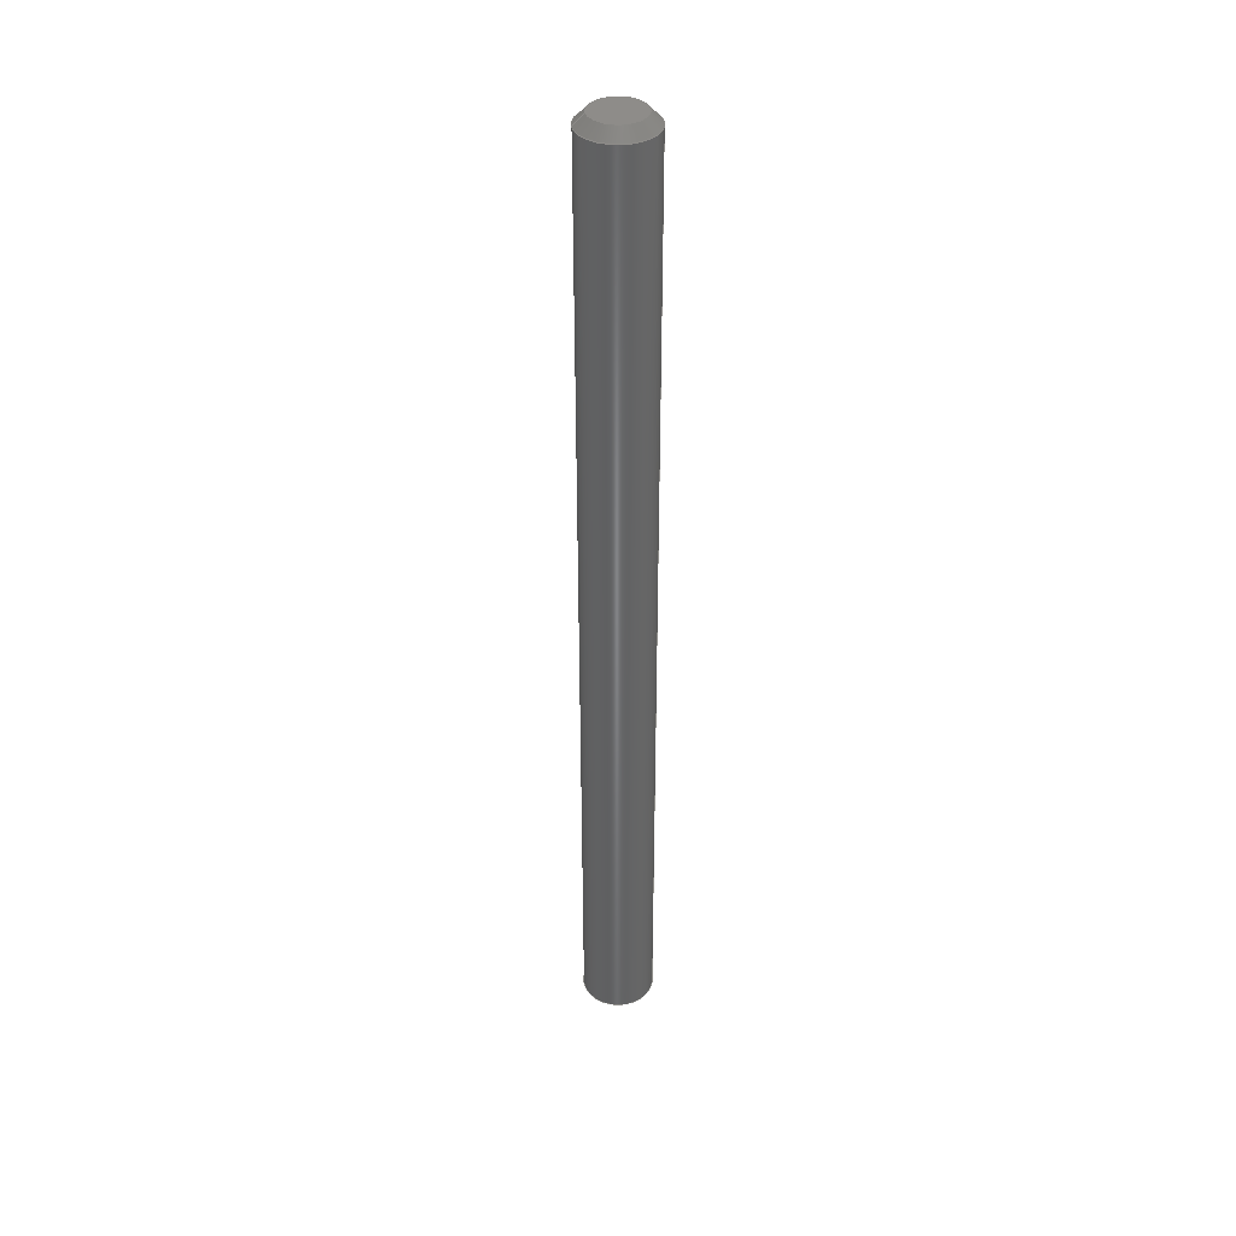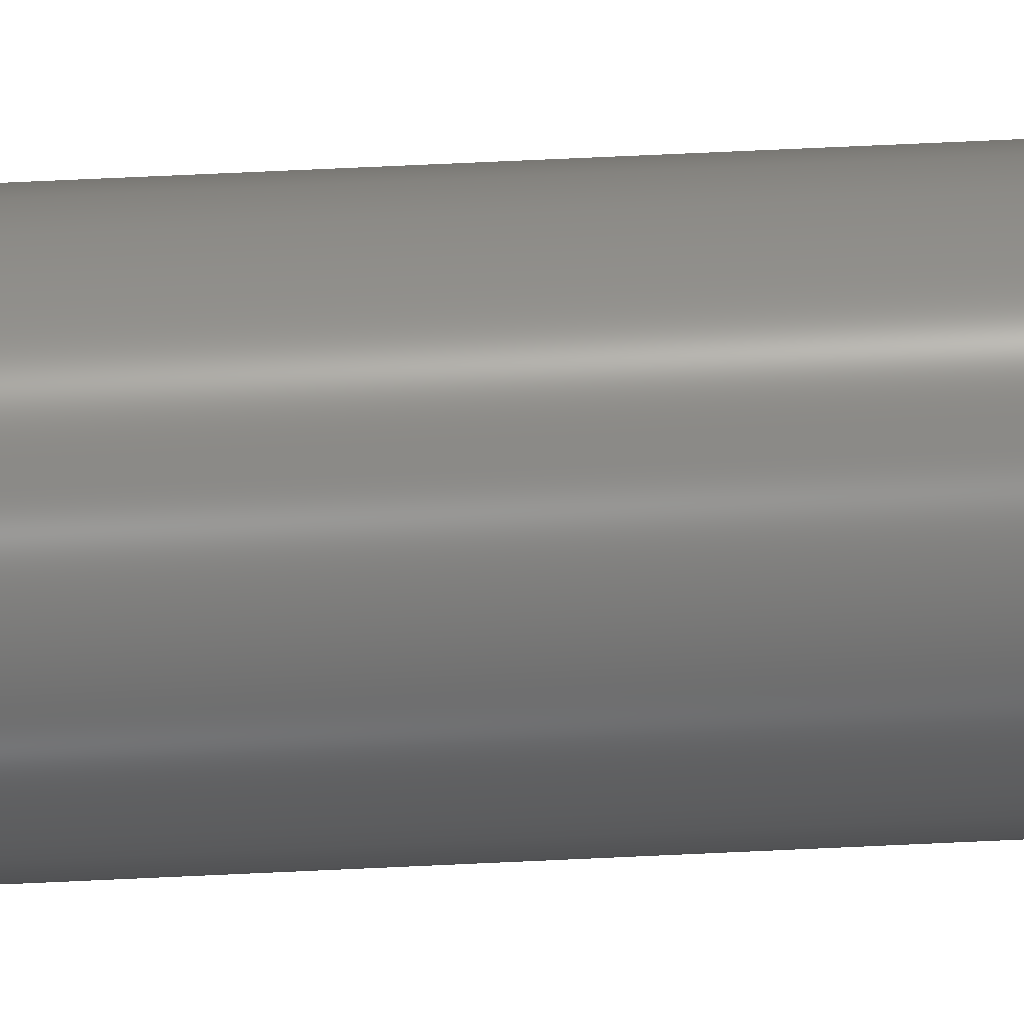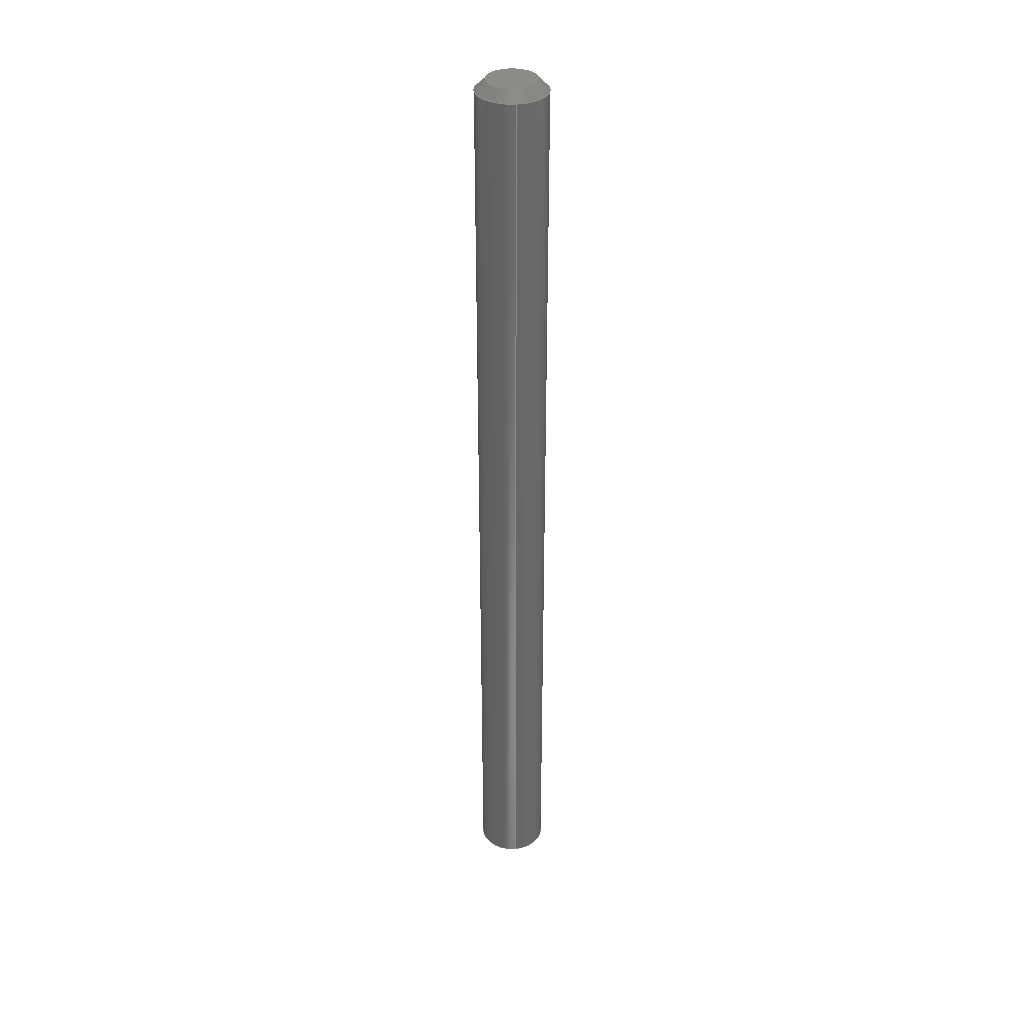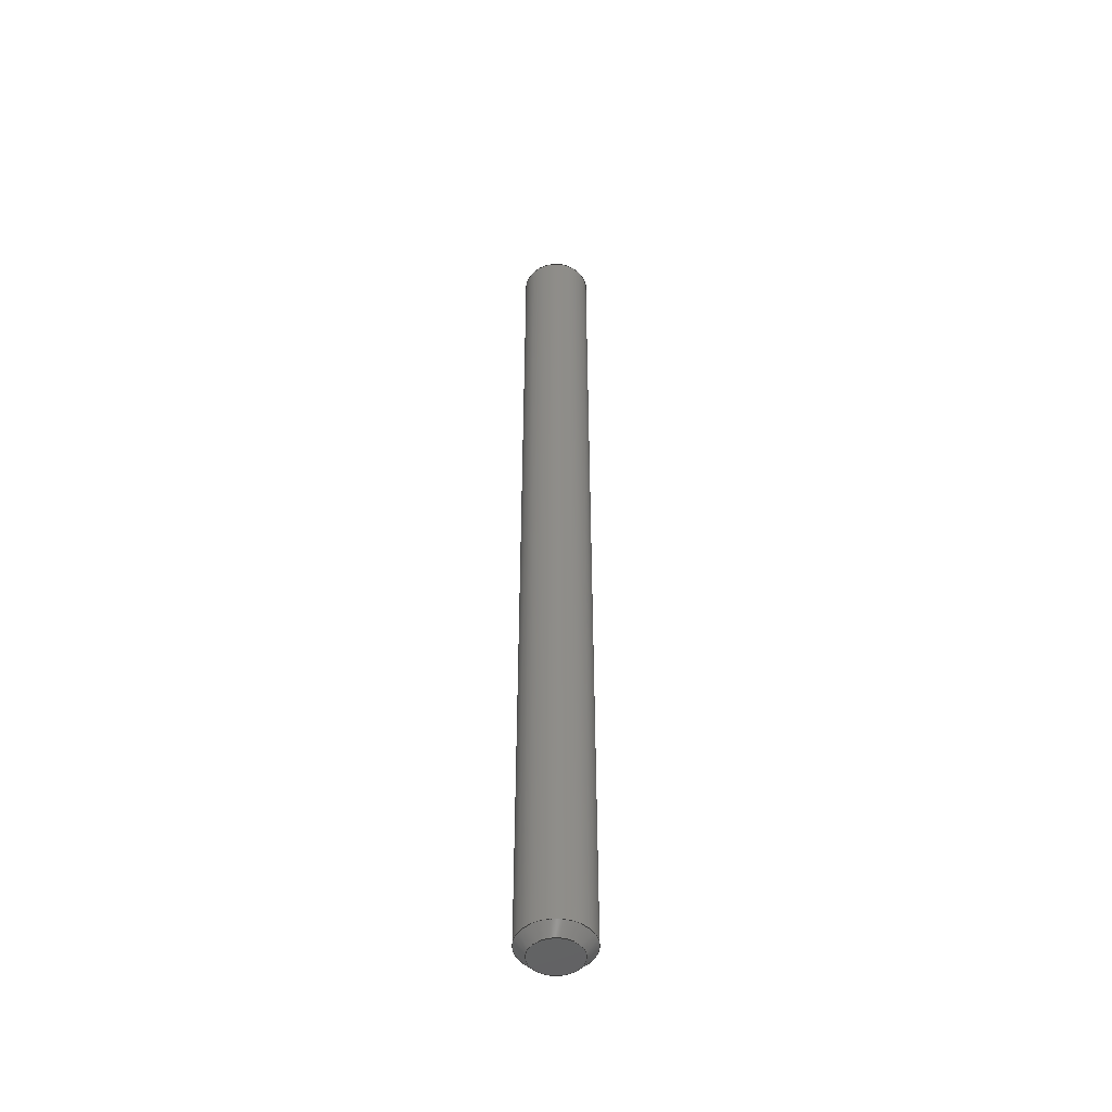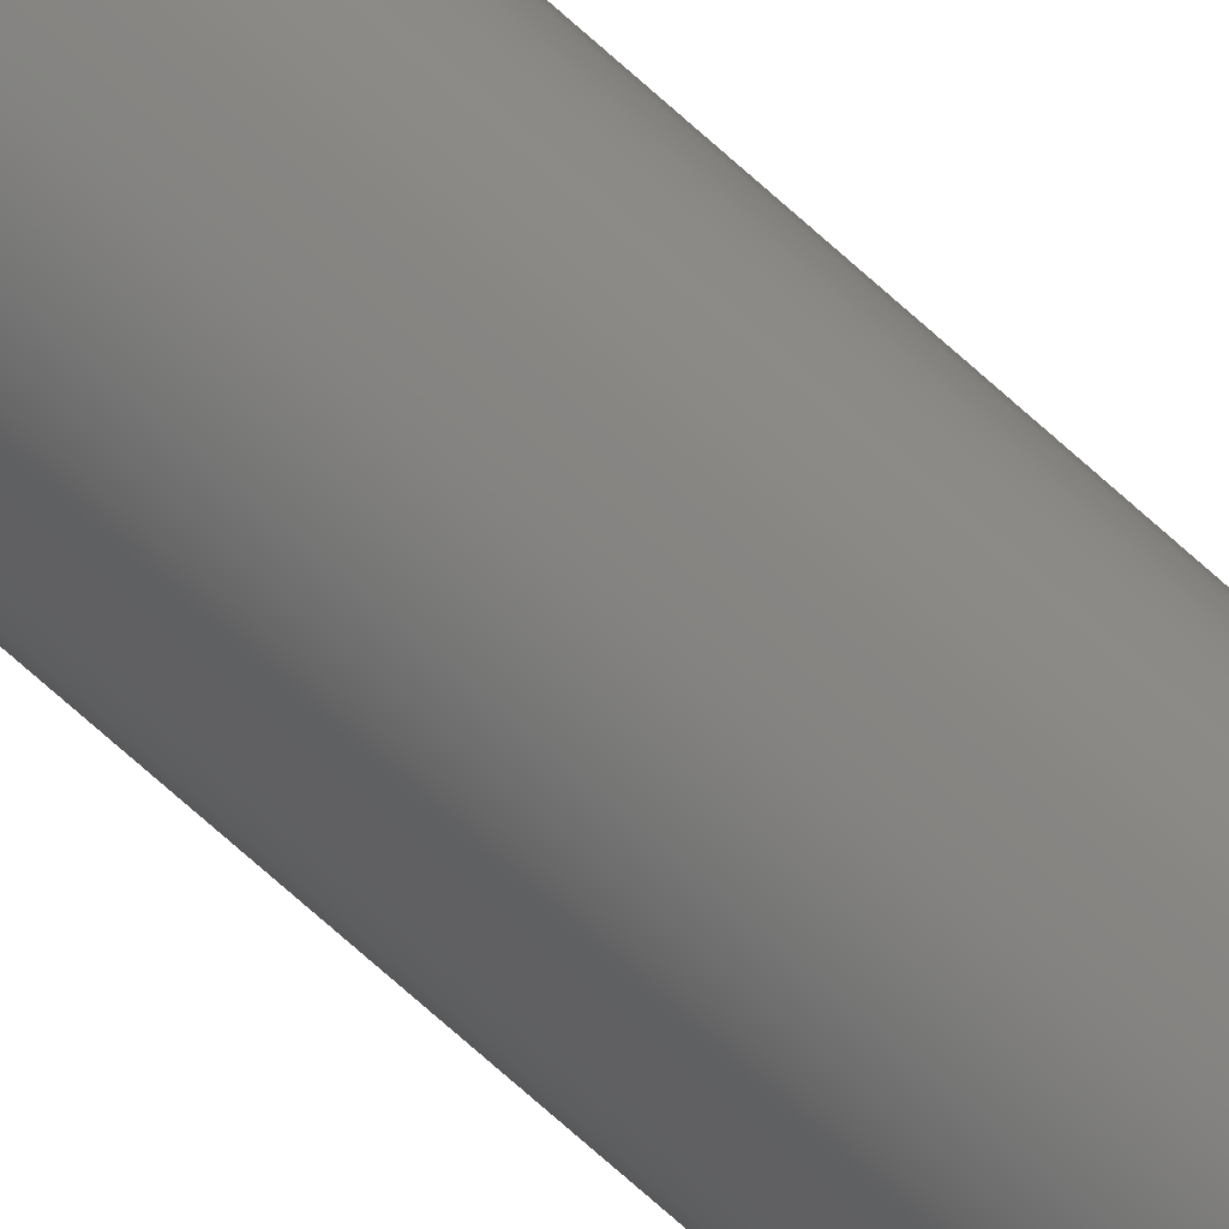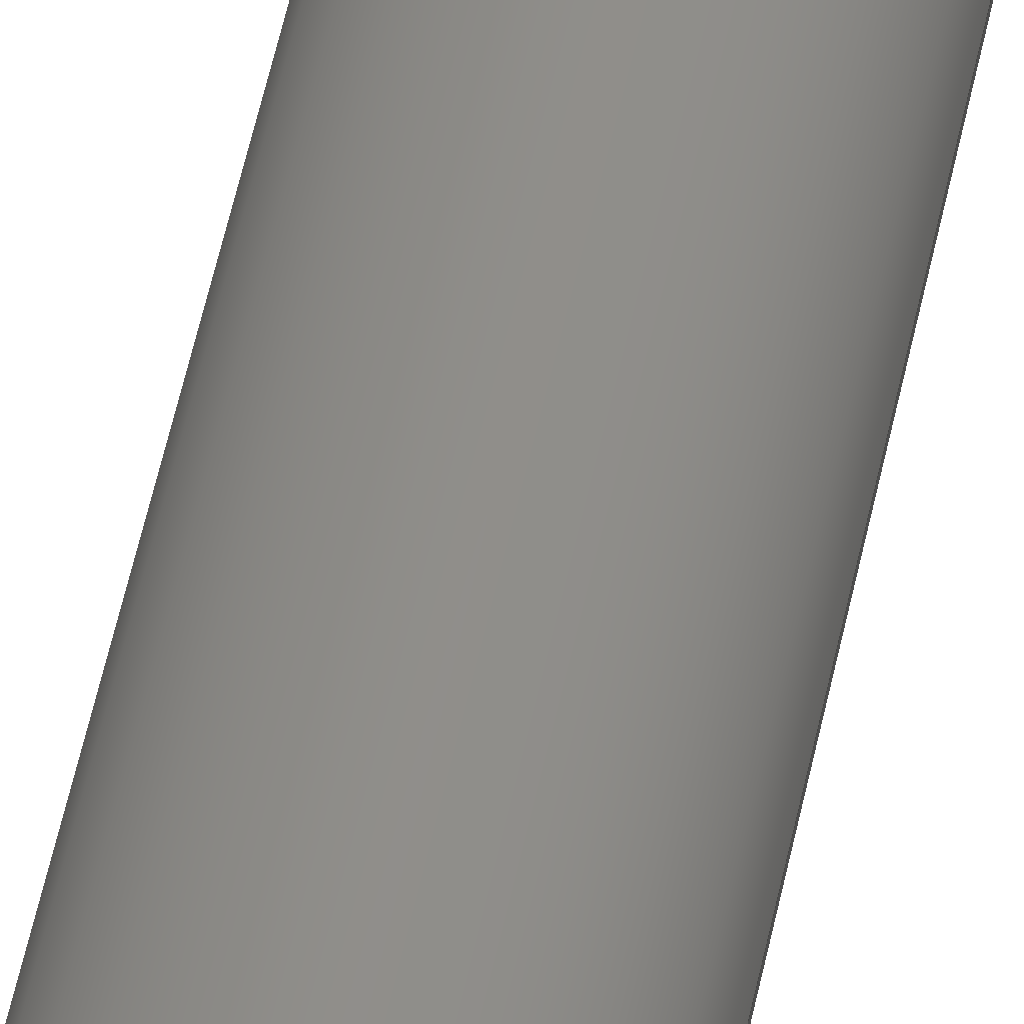
<metadata>
{"format":"step","ext":"step","renderer":"f3d","projection":"perspective","resolution":1024,"background":"white","views":[{"elev":38.4,"azim":172.0,"up":"+Z"},{"elev":53.3,"azim":86.9,"up":"+Y"},{"elev":34.9,"azim":-96.4,"up":"+Z"},{"elev":-48.6,"azim":123.8,"up":"+Z"},{"elev":-73.7,"azim":48.3,"up":"+Y"},{"elev":43.8,"azim":-169.9,"up":"+Y"}]}
</metadata>
<code>
ISO-10303-21;
DATA;
#1=MECHANICAL_DESIGN_GEOMETRIC_PRESENTATION_REPRESENTATION('',(#4),#173);
#2=SHAPE_REPRESENTATION_RELATIONSHIP('SRR','None',#183,#3);
#3=ADVANCED_BREP_SHAPE_REPRESENTATION('',(#5),#172);
#4=STYLED_ITEM('',(#192),#5);
#5=MANIFOLD_SOLID_BREP('NONE',#81);
#6=PLANE('',#112);
#7=PLANE('',#113);
#8=CONICAL_SURFACE('',#106,0.03937,0.7854);
#9=CONICAL_SURFACE('',#109,0.03937,0.7854);
#10=FACE_OUTER_BOUND('',#15,.T.);
#11=FACE_OUTER_BOUND('',#16,.T.);
#12=FACE_OUTER_BOUND('',#17,.T.);
#13=FACE_OUTER_BOUND('',#18,.T.);
#14=FACE_OUTER_BOUND('',#19,.T.);
#15=EDGE_LOOP('',(#53,#54,#55,#56,#57,#58));
#16=EDGE_LOOP('',(#59,#60,#61,#62,#63,#64));
#17=EDGE_LOOP('',(#65,#66,#67,#68,#69,#70));
#18=EDGE_LOOP('',(#71,#72));
#19=EDGE_LOOP('',(#73,#74));
#20=LINE('',#151,#23);
#21=LINE('',#158,#24);
#22=LINE('',#164,#25);
#23=VECTOR('',#120,0.03937);
#24=VECTOR('',#129,0.03937);
#25=VECTOR('',#136,0.03937);
#26=CIRCLE('',#102,0.03937);
#27=CIRCLE('',#103,0.03937);
#28=CIRCLE('',#104,0.03937);
#29=CIRCLE('',#105,0.03937);
#30=CIRCLE('',#107,0.02756);
#31=CIRCLE('',#108,0.02756);
#32=CIRCLE('',#110,0.02756);
#33=CIRCLE('',#111,0.02756);
#34=VERTEX_POINT('',#147);
#35=VERTEX_POINT('',#148);
#36=VERTEX_POINT('',#150);
#37=VERTEX_POINT('',#152);
#38=VERTEX_POINT('',#157);
#39=VERTEX_POINT('',#159);
#40=VERTEX_POINT('',#163);
#41=VERTEX_POINT('',#165);
#42=EDGE_CURVE('',#34,#35,#26,.T.);
#43=EDGE_CURVE('',#35,#36,#20,.T.);
#44=EDGE_CURVE('',#36,#37,#27,.T.);
#45=EDGE_CURVE('',#37,#36,#28,.T.);
#46=EDGE_CURVE('',#35,#34,#29,.T.);
#47=EDGE_CURVE('',#34,#38,#21,.T.);
#48=EDGE_CURVE('',#38,#39,#30,.T.);
#49=EDGE_CURVE('',#39,#38,#31,.T.);
#50=EDGE_CURVE('',#36,#40,#22,.T.);
#51=EDGE_CURVE('',#40,#41,#32,.T.);
#52=EDGE_CURVE('',#41,#40,#33,.T.);
#53=ORIENTED_EDGE('',*,*,#42,.T.);
#54=ORIENTED_EDGE('',*,*,#43,.T.);
#55=ORIENTED_EDGE('',*,*,#44,.T.);
#56=ORIENTED_EDGE('',*,*,#45,.T.);
#57=ORIENTED_EDGE('',*,*,#43,.F.);
#58=ORIENTED_EDGE('',*,*,#46,.T.);
#59=ORIENTED_EDGE('',*,*,#42,.F.);
#60=ORIENTED_EDGE('',*,*,#47,.T.);
#61=ORIENTED_EDGE('',*,*,#48,.T.);
#62=ORIENTED_EDGE('',*,*,#49,.T.);
#63=ORIENTED_EDGE('',*,*,#47,.F.);
#64=ORIENTED_EDGE('',*,*,#46,.F.);
#65=ORIENTED_EDGE('',*,*,#45,.F.);
#66=ORIENTED_EDGE('',*,*,#44,.F.);
#67=ORIENTED_EDGE('',*,*,#50,.T.);
#68=ORIENTED_EDGE('',*,*,#51,.T.);
#69=ORIENTED_EDGE('',*,*,#52,.T.);
#70=ORIENTED_EDGE('',*,*,#50,.F.);
#71=ORIENTED_EDGE('',*,*,#52,.F.);
#72=ORIENTED_EDGE('',*,*,#51,.F.);
#73=ORIENTED_EDGE('',*,*,#49,.F.);
#74=ORIENTED_EDGE('',*,*,#48,.F.);
#75=CYLINDRICAL_SURFACE('',#101,0.03937);
#76=ADVANCED_FACE('',(#10),#75,.T.);
#77=ADVANCED_FACE('',(#11),#8,.T.);
#78=ADVANCED_FACE('',(#12),#9,.T.);
#79=ADVANCED_FACE('',(#13),#6,.F.);
#80=ADVANCED_FACE('',(#14),#7,.T.);
#81=CLOSED_SHELL('',(#76,#77,#78,#79,#80));
#82=DERIVED_UNIT_ELEMENT(#84,1);
#83=DERIVED_UNIT_ELEMENT(#177,3);
#84=(
MASS_UNIT()
NAMED_UNIT(*)
SI_UNIT($,.GRAM.)
);
#85=DERIVED_UNIT((#82,#83));
#86=MEASURE_REPRESENTATION_ITEM('density measure',
POSITIVE_RATIO_MEASURE(1),#85);
#87=PROPERTY_DEFINITION_REPRESENTATION(#92,#89);
#88=PROPERTY_DEFINITION_REPRESENTATION(#93,#90);
#89=REPRESENTATION('material name',(#91),#172);
#90=REPRESENTATION('density',(#86),#172);
#91=DESCRIPTIVE_REPRESENTATION_ITEM('Generic','Generic');
#92=PROPERTY_DEFINITION('material property','material name',#185);
#93=PROPERTY_DEFINITION('material property','density of part',#185);
#94=DATE_TIME_ROLE('creation_date');
#95=APPLIED_DATE_AND_TIME_ASSIGNMENT(#96,#94,(#185));
#96=DATE_AND_TIME(#97,#98);
#97=CALENDAR_DATE(2014,22,5);
#98=LOCAL_TIME(12,42,9,#99);
#99=COORDINATED_UNIVERSAL_TIME_OFFSET(0,0,.BEHIND.);
#100=AXIS2_PLACEMENT_3D('placement',#145,#114,#115);
#101=AXIS2_PLACEMENT_3D('',#146,#116,#117);
#102=AXIS2_PLACEMENT_3D('',#149,#118,#119);
#103=AXIS2_PLACEMENT_3D('',#153,#121,#122);
#104=AXIS2_PLACEMENT_3D('',#154,#123,#124);
#105=AXIS2_PLACEMENT_3D('',#155,#125,#126);
#106=AXIS2_PLACEMENT_3D('',#156,#127,#128);
#107=AXIS2_PLACEMENT_3D('',#160,#130,#131);
#108=AXIS2_PLACEMENT_3D('',#161,#132,#133);
#109=AXIS2_PLACEMENT_3D('',#162,#134,#135);
#110=AXIS2_PLACEMENT_3D('',#166,#137,#138);
#111=AXIS2_PLACEMENT_3D('',#167,#139,#140);
#112=AXIS2_PLACEMENT_3D('',#168,#141,#142);
#113=AXIS2_PLACEMENT_3D('',#169,#143,#144);
#114=DIRECTION('axis',(0,0,1));
#115=DIRECTION('refdir',(1,0,0));
#116=DIRECTION('center_axis',(0,0,1));
#117=DIRECTION('ref_axis',(1,0,0));
#118=DIRECTION('center_axis',(0,0,-1));
#119=DIRECTION('ref_axis',(-1,0,0));
#120=DIRECTION('',(0,0,-1));
#121=DIRECTION('center_axis',(0,0,1));
#122=DIRECTION('ref_axis',(1,0,0));
#123=DIRECTION('center_axis',(0,0,1));
#124=DIRECTION('ref_axis',(1,0,0));
#125=DIRECTION('center_axis',(0,0,-1));
#126=DIRECTION('ref_axis',(-1,0,0));
#127=DIRECTION('center_axis',(0,0,-1));
#128=DIRECTION('ref_axis',(-1,0,0));
#129=DIRECTION('',(-0.7071,8.659e-17,0.7071));
#130=DIRECTION('center_axis',(0,0,-1));
#131=DIRECTION('ref_axis',(1,0,0));
#132=DIRECTION('center_axis',(0,0,-1));
#133=DIRECTION('ref_axis',(1,0,0));
#134=DIRECTION('center_axis',(0,0,1));
#135=DIRECTION('ref_axis',(1,0,0));
#136=DIRECTION('',(0.7071,8.659e-17,-0.7071));
#137=DIRECTION('center_axis',(0,0,1));
#138=DIRECTION('ref_axis',(1,0,0));
#139=DIRECTION('center_axis',(0,0,1));
#140=DIRECTION('ref_axis',(1,0,0));
#141=DIRECTION('center_axis',(0,0,1));
#142=DIRECTION('ref_axis',(1,0,0));
#143=DIRECTION('center_axis',(0,0,1));
#144=DIRECTION('ref_axis',(1,0,0));
#145=CARTESIAN_POINT('',(0,0,0));
#146=CARTESIAN_POINT('Origin',(0,0,-0.5413));
#147=CARTESIAN_POINT('',(0.03937,4.821e-18,0.5295));
#148=CARTESIAN_POINT('',(-0.03937,-4.821e-18,0.5295));
#149=CARTESIAN_POINT('Origin',(0,0,0.5295));
#150=CARTESIAN_POINT('',(-0.03937,-4.821e-18,-0.5295));
#151=CARTESIAN_POINT('',(-0.03937,-4.821e-18,-0.5413));
#152=CARTESIAN_POINT('',(0.03937,0,-0.5295));
#153=CARTESIAN_POINT('Origin',(0,0,-0.5295));
#154=CARTESIAN_POINT('Origin',(0,0,-0.5295));
#155=CARTESIAN_POINT('Origin',(0,0,0.5295));
#156=CARTESIAN_POINT('Origin',(0,0,0.5295));
#157=CARTESIAN_POINT('',(0.02756,-3.375e-18,0.5413));
#158=CARTESIAN_POINT('',(0.03937,-4.821e-18,0.5295));
#159=CARTESIAN_POINT('',(-0.02756,0,0.5413));
#160=CARTESIAN_POINT('Origin',(0,0,0.5413));
#161=CARTESIAN_POINT('Origin',(0,0,0.5413));
#162=CARTESIAN_POINT('Origin',(0,0,-0.5295));
#163=CARTESIAN_POINT('',(-0.02756,-3.375e-18,-0.5413));
#164=CARTESIAN_POINT('',(-0.03937,-4.821e-18,-0.5295));
#165=CARTESIAN_POINT('',(0.02756,0,-0.5413));
#166=CARTESIAN_POINT('Origin',(0,0,-0.5413));
#167=CARTESIAN_POINT('Origin',(0,0,-0.5413));
#168=CARTESIAN_POINT('Origin',(0,0,-0.5413));
#169=CARTESIAN_POINT('Origin',(0,0,0.5413));
#170=UNCERTAINTY_MEASURE_WITH_UNIT(LENGTH_MEASURE(0.0003937),
#175,'DISTANCE_ACCURACY_VALUE',
'Maximum model space distance between geometric entities at asserted c
onnectivities');
#171=UNCERTAINTY_MEASURE_WITH_UNIT(LENGTH_MEASURE(0.0003937),
#175,'DISTANCE_ACCURACY_VALUE',
'Maximum model space distance between geometric entities at asserted c
onnectivities');
#172=(
GEOMETRIC_REPRESENTATION_CONTEXT(3)
GLOBAL_UNCERTAINTY_ASSIGNED_CONTEXT((#170))
GLOBAL_UNIT_ASSIGNED_CONTEXT((#175,#180,#179))
REPRESENTATION_CONTEXT('','3D')
);
#173=(
GEOMETRIC_REPRESENTATION_CONTEXT(3)
GLOBAL_UNCERTAINTY_ASSIGNED_CONTEXT((#171))
GLOBAL_UNIT_ASSIGNED_CONTEXT((#175,#180,#179))
REPRESENTATION_CONTEXT('','3D')
);
#174=DIMENSIONAL_EXPONENTS(1,0,0,0,0,0,0);
#175=(
CONVERSION_BASED_UNIT('inch',#178)
LENGTH_UNIT()
NAMED_UNIT(#174)
);
#176=(
LENGTH_UNIT()
NAMED_UNIT(*)
SI_UNIT(.MILLI.,.METRE.)
);
#177=(
LENGTH_UNIT()
NAMED_UNIT(*)
SI_UNIT(.CENTI.,.METRE.)
);
#178=LENGTH_MEASURE_WITH_UNIT(LENGTH_MEASURE(25.4),#176);
#179=(
NAMED_UNIT(*)
SI_UNIT($,.STERADIAN.)
SOLID_ANGLE_UNIT()
);
#180=(
NAMED_UNIT(*)
PLANE_ANGLE_UNIT()
SI_UNIT($,.RADIAN.)
);
#181=SHAPE_DEFINITION_REPRESENTATION(#182,#183);
#182=PRODUCT_DEFINITION_SHAPE('',$,#185);
#183=SHAPE_REPRESENTATION('',(#100),#172);
#184=PRODUCT_DEFINITION_CONTEXT('part definition',#189,'design');
#185=PRODUCT_DEFINITION('276-2177-009 Rev1','276-2177-009 Rev1',#186,#184);
#186=PRODUCT_DEFINITION_FORMATION('',$,#191);
#187=PRODUCT_RELATED_PRODUCT_CATEGORY('276-2177-009 Rev1',
'276-2177-009 Rev1',(#191));
#188=APPLICATION_PROTOCOL_DEFINITION('international standard',
'automotive_design',2009,#189);
#189=APPLICATION_CONTEXT(
'Core Data for Automotive Mechanical Design Process');
#190=PRODUCT_CONTEXT('part definition',#189,'mechanical');
#191=PRODUCT('276-2177-009 Rev1','276-2177-009 Rev1',$,(#190));
#192=PRESENTATION_STYLE_ASSIGNMENT((#193));
#193=SURFACE_STYLE_USAGE(.BOTH.,#194);
#194=SURFACE_SIDE_STYLE('',(#195));
#195=SURFACE_STYLE_FILL_AREA(#196);
#196=FILL_AREA_STYLE('',(#197));
#197=FILL_AREA_STYLE_COLOUR('',#198);
#198=COLOUR_RGB('',0.749,0.749,0.749);
ENDSEC;
END-ISO-10303-21;

</code>
